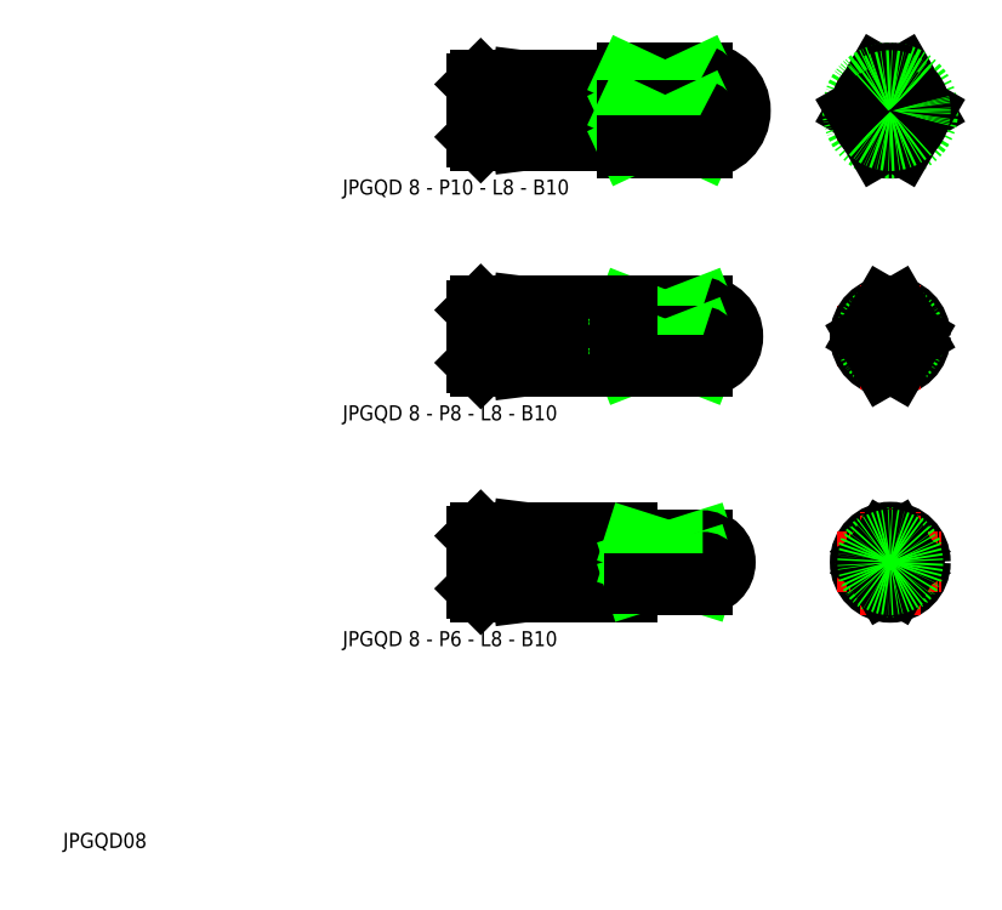
<metadata>
{"format":"dxf","ext":"dxf","renderer":"ezdxf+matplotlib","layout":"modelspace","background":"white","min_lineweight":24,"dpi":150}
</metadata>
<code>
0
SECTION
2
ENTITIES
0
LINE
8
0
10
81
20
45.96
30
0
11
90
21
45.96
31
0
0
LINE
8
0
10
81
20
39.96
30
0
11
90
21
39.96
31
0
0
LINE
8
0
10
80
20
108
30
0
11
90
21
108
31
0
0
LINE
8
CENTER
10
58.5
20
103
30
0
11
96.5
21
103
31
0
0
LINE
8
0
10
80
20
97.96
30
0
11
90
21
97.96
31
0
0
LINE
8
0
10
80
20
68.96
30
0
11
90
21
68.96
31
0
0
LINE
8
0
10
80
20
76.96
30
0
11
90
21
76.96
31
0
0
LINE
8
CENTER
10
58.5
20
72.96
30
0
11
95.5
21
72.96
31
0
0
LINE
8
CENTER
10
58.5
20
42.96
30
0
11
94.5
21
42.96
31
0
0
TEXT
8
0
10
42.14
20
91.81
30
0
40
2
1
JPGQD 8 - P10 - L8 - B10
0
TEXT
8
0
10
5
20
5
30
0
40
2
1
JPGQD08
0
LINE
8
0
10
66
20
46.96
30
0
11
72
21
46.21
31
0
0
LINE
8
0
10
72
20
39.71
30
0
11
66
21
38.96
31
0
0
LINE
8
0
10
66
20
46.96
30
0
11
66
21
38.96
31
0
0
LINE
8
0
10
60.5
20
46.96
30
0
11
60.5
21
38.96
31
0
0
LINE
8
0
10
60
20
39.46
30
0
11
60
21
46.46
31
0
0
LINE
8
0
10
60.5
20
38.96
30
0
11
66
21
38.96
31
0
0
LINE
8
0
10
60
20
39.46
30
0
11
60.5
21
38.96
31
0
0
LINE
8
0
10
60.5
20
46.96
30
0
11
66
21
46.96
31
0
0
LINE
8
0
10
60
20
46.46
30
0
11
60.5
21
46.96
31
0
0
LINE
8
0
10
81
20
45.96
30
0
11
81
21
39.96
31
0
0
LINE
8
0
10
80
20
38.96
30
0
11
80
21
46.96
31
0
0
LINE
8
0
10
72
20
38.96
30
0
11
72
21
46.96
31
0
0
LINE
8
0
10
80
20
38.96
30
0
11
72
21
38.96
31
0
0
ARC
8
0
10
80.9
20
40.06
30
0
40
0.1
50
0
51
90
0
ARC
8
0
10
80.1
20
40.06
30
0
40
0.1
50
90
51
180
0
LINE
8
0
10
80
20
40.06
30
0
11
80
21
39.96
31
0
0
LINE
8
0
10
80.1
20
40.16
30
0
11
80.9
21
40.16
31
0
0
LINE
8
0
10
80
20
46.96
30
0
11
72
21
46.96
31
0
0
ARC
8
0
10
80.9
20
45.86
30
0
40
0.1
50
270
51
0
0
LINE
8
0
10
80
20
45.86
30
0
11
80
21
45.96
31
0
0
ARC
8
0
10
80.1
20
45.86
30
0
40
0.1
50
180
51
270
0
LINE
8
0
10
80.1
20
45.76
30
0
11
80.9
21
45.76
31
0
0
LINE
8
0
10
72
20
69.71
30
0
11
66
21
68.96
31
0
0
LINE
8
0
10
66
20
76.96
30
0
11
72
21
76.21
31
0
0
LINE
8
0
10
66
20
76.96
30
0
11
66
21
68.96
31
0
0
LINE
8
0
10
60
20
69.46
30
0
11
60
21
76.46
31
0
0
LINE
8
0
10
60.5
20
76.96
30
0
11
60.5
21
68.96
31
0
0
LINE
8
0
10
60.5
20
68.96
30
0
11
66
21
68.96
31
0
0
LINE
8
0
10
60
20
69.46
30
0
11
60.5
21
68.96
31
0
0
LINE
8
0
10
60.5
20
76.96
30
0
11
66
21
76.96
31
0
0
LINE
8
0
10
60
20
76.46
30
0
11
60.5
21
76.96
31
0
0
LINE
8
0
10
79
20
76.96
30
0
11
72
21
76.96
31
0
0
LINE
8
0
10
79
20
68.96
30
0
11
72
21
68.96
31
0
0
LINE
8
0
10
72
20
68.96
30
0
11
72
21
76.96
31
0
0
LINE
8
0
10
80
20
68.96
30
0
11
80
21
76.96
31
0
0
LINE
8
0
10
66
20
107
30
0
11
72
21
106.2
31
0
0
LINE
8
0
10
72
20
99.71
30
0
11
66
21
98.96
31
0
0
LINE
8
0
10
60.5
20
107
30
0
11
66
21
107
31
0
0
LINE
8
0
10
60.5
20
98.96
30
0
11
66
21
98.96
31
0
0
LINE
8
0
10
60
20
106.5
30
0
11
60.5
21
107
31
0
0
LINE
8
0
10
60
20
99.46
30
0
11
60.5
21
98.96
31
0
0
LINE
8
0
10
60
20
99.46
30
0
11
60
21
106.5
31
0
0
LINE
8
0
10
60.5
20
107
30
0
11
60.5
21
98.96
31
0
0
LINE
8
0
10
66
20
107
30
0
11
66
21
98.96
31
0
0
LINE
8
0
10
79
20
107
30
0
11
72
21
107
31
0
0
LINE
8
0
10
79
20
98.96
30
0
11
72
21
98.96
31
0
0
LINE
8
0
10
72
20
98.96
30
0
11
72
21
107
31
0
0
LINE
8
0
10
79
20
106.9
30
0
11
79
21
107
31
0
0
LINE
8
0
10
79.1
20
106.8
30
0
11
79.9
21
106.8
31
0
0
ARC
8
0
10
79.1
20
106.9
30
0
40
0.1
50
180
51
270
0
ARC
8
0
10
79.9
20
106.9
30
0
40
0.1
50
270
51
0
0
ARC
8
0
10
79.1
20
99.06
30
0
40
0.1
50
90
51
180
0
LINE
8
0
10
79
20
99.06
30
0
11
79
21
98.96
31
0
0
LINE
8
0
10
79.1
20
99.16
30
0
11
79.9
21
99.16
31
0
0
ARC
8
0
10
79.9
20
99.06
30
0
40
0.1
50
0
51
90
0
LINE
8
0
10
80
20
108
30
0
11
80
21
97.96
31
0
0
LINE
8
0
10
79
20
98.96
30
0
11
79
21
107
31
0
0
LINE
8
CENTER
10
107.9
20
103
30
0
11
121.9
21
103
31
0
0
ARC
8
0
10
114.9
20
103
30
0
40
4
50
165.3
51
194.7
0
LINE
8
CENTER
10
114.9
20
95.96
30
0
11
114.9
21
110
31
0
0
LINE
8
CENTER
10
107.9
20
72.96
30
0
11
121.9
21
72.96
31
0
0
CIRCLE
8
0
10
114.9
20
72.96
30
0
40
4
0
CIRCLE
8
0
10
114.9
20
72.96
30
0
40
3.25
0
LINE
8
CENTER
10
114.9
20
65.96
30
0
11
114.9
21
79.96
31
0
0
CIRCLE
8
0
10
114.9
20
42.96
30
0
40
4
0
LINE
8
CENTER
10
107.9
20
42.96
30
0
11
121.9
21
42.96
31
0
0
LINE
8
CENTER
10
114.9
20
35.96
30
0
11
114.9
21
49.96
31
0
0
ARC
8
0
10
90
20
103
30
0
40
5
50
270
51
90
0
ARC
8
0
10
90
20
72.96
30
0
40
4
50
270
51
90
0
ARC
8
0
10
90
20
42.96
30
0
40
3
50
270
51
90
0
TEXT
8
0
10
42.14
20
61.81
30
0
40
2
1
JPGQD 8 - P8 - L8 - B10
0
TEXT
8
0
10
42.14
20
31.81
30
0
40
2
1
JPGQD 8 - P6 - L8 - B10
0
CIRCLE
8
0
10
114.9
20
103
30
0
40
3.25
0
CIRCLE
8
0
10
114.9
20
42.96
30
0
40
3.25
0
ARC
8
0
10
114.9
20
103
30
0
40
5
50
249.5
51
290.5
0
ARC
8
0
10
114.9
20
72.96
30
0
40
4
50
257
51
283
0
LINE
8
0
10
110.5
20
103
30
0
11
113.2
21
107.6
31
0
0
LINE
8
0
10
119.4
20
103
30
0
11
116.7
21
107.6
31
0
0
LINE
8
0
10
111.8
20
72.96
30
0
11
114
21
76.85
31
0
0
LINE
8
0
10
112.4
20
42.96
30
0
11
114
21
45.82
31
0
0
LINE
8
0
10
118.1
20
72.96
30
0
11
115.8
21
76.85
31
0
0
LINE
8
0
10
117.5
20
42.96
30
0
11
115.8
21
45.82
31
0
0
CIRCLE
8
0
10
114.9
20
103
30
0
40
5
0
LINE
8
0
10
110.5
20
103
30
0
11
113.2
21
98.27
31
0
0
LINE
8
0
10
119.4
20
103
30
0
11
116.7
21
98.27
31
0
0
ARC
8
0
10
114.9
20
103
30
0
40
5
50
69.51
51
110.5
0
LINE
8
0
10
111.8
20
72.96
30
0
11
114
21
69.06
31
0
0
LINE
8
0
10
118.1
20
72.96
30
0
11
115.8
21
69.06
31
0
0
ARC
8
0
10
114.9
20
72.96
30
0
40
4
50
77
51
103
0
LINE
8
0
10
117.5
20
42.96
30
0
11
115.8
21
40.1
31
0
0
LINE
8
0
10
112.4
20
42.96
30
0
11
114
21
40.1
31
0
0
ARC
8
0
10
114.9
20
42.96
30
0
40
3
50
252.5
51
287.5
0
ARC
8
0
10
114.9
20
42.96
30
0
40
3
50
72.54
51
107.5
0
LINE
8
0
10
80
20
107.6
30
0
11
90
21
107.6
31
0
0
LINE
8
0
10
90
20
107.6
30
0
11
90
21
108
31
0
0
LINE
8
0
10
90
20
107.6
30
0
11
80
21
103
31
0
0
LINE
8
0
10
90
20
103
30
0
11
80
21
107.6
31
0
0
LINE
8
0
10
80
20
103
30
0
11
90
21
103
31
0
0
ARC
8
0
10
88.92
20
105.3
30
0
40
2.578
50
294.7
51
65.28
0
LINE
8
0
10
90
20
103
30
0
11
80
21
98.27
31
0
0
LINE
8
0
10
90
20
98.27
30
0
11
80
21
103
31
0
0
ARC
8
0
10
88.92
20
100.6
30
0
40
2.578
50
294.7
51
65.28
0
LINE
8
0
10
80
20
98.27
30
0
11
90
21
98.27
31
0
0
LINE
8
0
10
90
20
98.27
30
0
11
90
21
97.96
31
0
0
LINE
8
0
10
80
20
76.85
30
0
11
90
21
76.85
31
0
0
LINE
8
0
10
90
20
76.85
30
0
11
90
21
76.96
31
0
0
LINE
8
0
10
80
20
72.96
30
0
11
90
21
76.85
31
0
0
LINE
8
0
10
90
20
72.96
30
0
11
80
21
76.85
31
0
0
LINE
8
0
10
80
20
72.96
30
0
11
90
21
72.96
31
0
0
LINE
8
0
10
81
20
45.82
30
0
11
90
21
45.82
31
0
0
LINE
8
0
10
90
20
45.82
30
0
11
90
21
45.96
31
0
0
LINE
8
0
10
90
20
42.96
30
0
11
81
21
42.96
31
0
0
LINE
8
0
10
81
20
42.96
30
0
11
90
21
45.82
31
0
0
LINE
8
0
10
90
20
42.96
30
0
11
81
21
45.82
31
0
0
CIRCLE
8
0
10
114.9
20
42.96
30
0
40
3
0
ARC
8
0
10
89.48
20
74.91
30
0
40
2.016
50
284.8
51
75.17
0
LINE
8
0
10
80
20
72.96
30
0
11
90
21
69.06
31
0
0
LINE
8
0
10
90
20
72.96
30
0
11
80
21
69.06
31
0
0
ARC
8
0
10
89.48
20
71.01
30
0
40
2.016
50
284.8
51
75.17
0
LINE
8
0
10
80
20
69.06
30
0
11
90
21
69.06
31
0
0
LINE
8
0
10
90
20
69.06
30
0
11
90
21
68.96
31
0
0
ARC
8
0
10
90.07
20
44.39
30
0
40
1.433
50
267.3
51
92.7
0
LINE
8
0
10
81
20
42.96
30
0
11
90
21
40.1
31
0
0
LINE
8
0
10
90
20
42.96
30
0
11
81
21
40.1
31
0
0
ARC
8
0
10
90.07
20
41.53
30
0
40
1.432
50
267.3
51
92.7
0
LINE
8
0
10
81
20
40.1
30
0
11
90
21
40.1
31
0
0
LINE
8
0
10
90
20
40.1
30
0
11
90
21
39.96
31
0
0
LINE
8
0
10
79
20
68.96
30
0
11
79
21
76.96
31
0
0
ARC
8
0
10
79.9
20
69.06
30
0
40
0.1
50
0
51
90
0
LINE
8
0
10
79.1
20
69.16
30
0
11
79.9
21
69.16
31
0
0
LINE
8
0
10
79
20
69.06
30
0
11
79
21
68.96
31
0
0
ARC
8
0
10
79.1
20
69.06
30
0
40
0.1
50
90
51
180
0
ARC
8
0
10
79.9
20
76.86
30
0
40
0.1
50
270
51
0
0
ARC
8
0
10
79.1
20
76.86
30
0
40
0.1
50
180
51
270
0
LINE
8
0
10
79.1
20
76.76
30
0
11
79.9
21
76.76
31
0
0
LINE
8
0
10
79
20
76.86
30
0
11
79
21
76.96
31
0
0
ARC
8
0
10
114.9
20
103
30
0
40
4
50
134.7
51
165.3
0
ARC
8
0
10
114.9
20
103
30
0
40
4
50
225.3
51
314.7
0
ARC
8
0
10
114.9
20
103
30
0
40
4
50
345.3
51
14.66
0
ARC
8
0
10
114.9
20
103
30
0
40
4
50
45.34
51
134.7
0
ARC
8
0
10
114.9
20
103
30
0
40
4
50
194.7
51
225.3
0
ARC
8
0
10
114.9
20
103
30
0
40
4
50
314.7
51
345.3
0
ARC
8
0
10
114.9
20
103
30
0
40
4
50
14.66
51
45.34
0
ENDSEC
0
EOF

</code>
